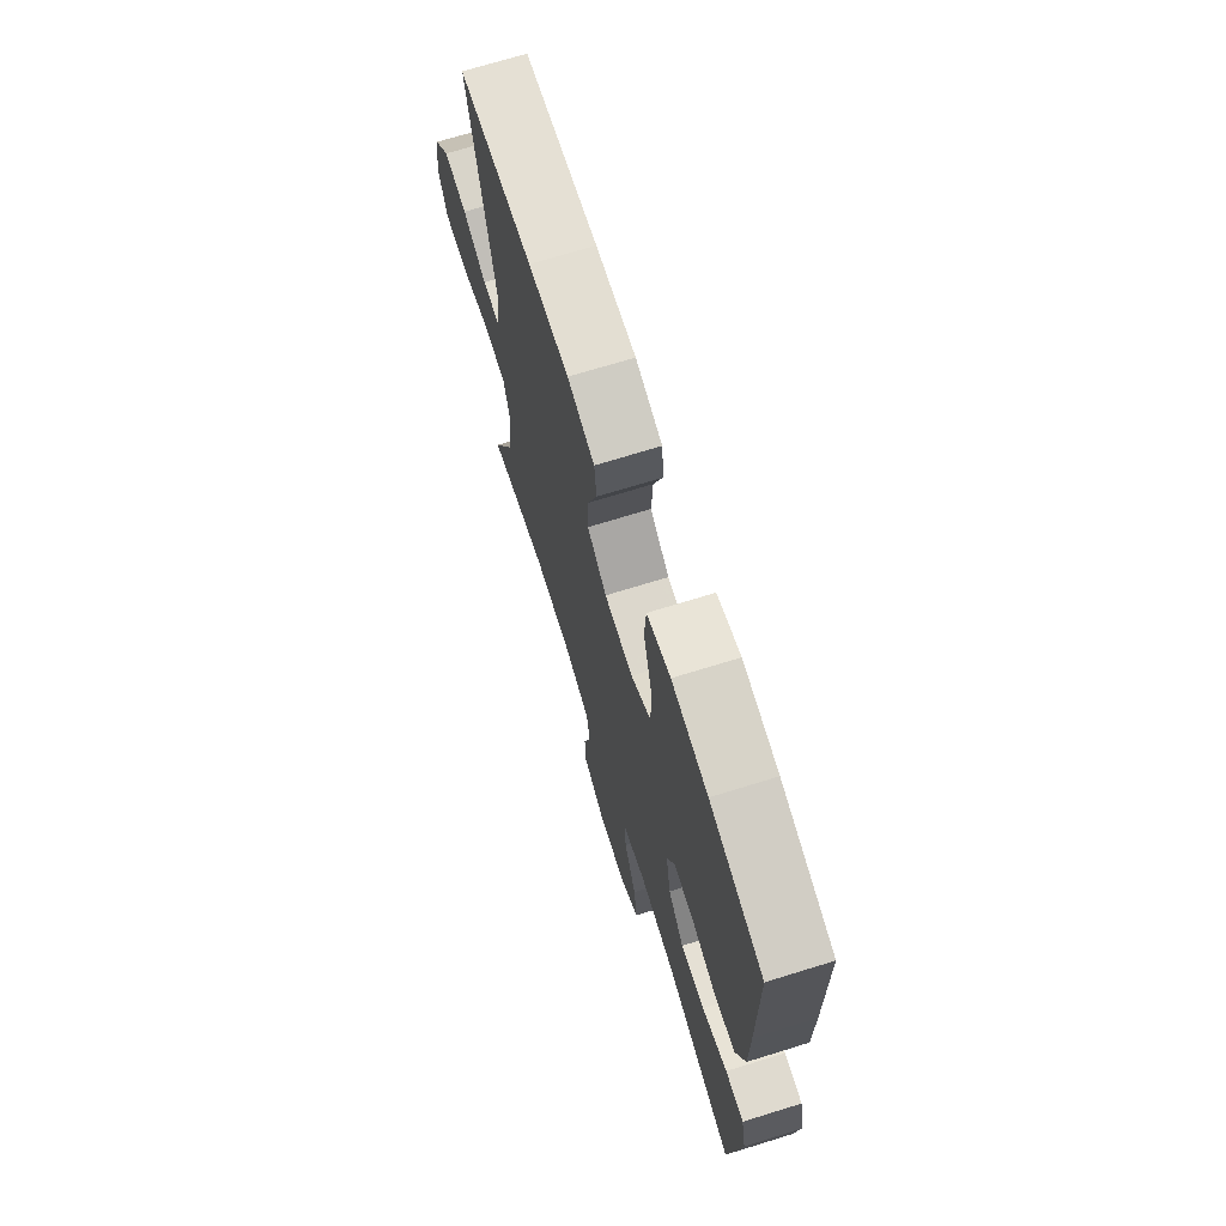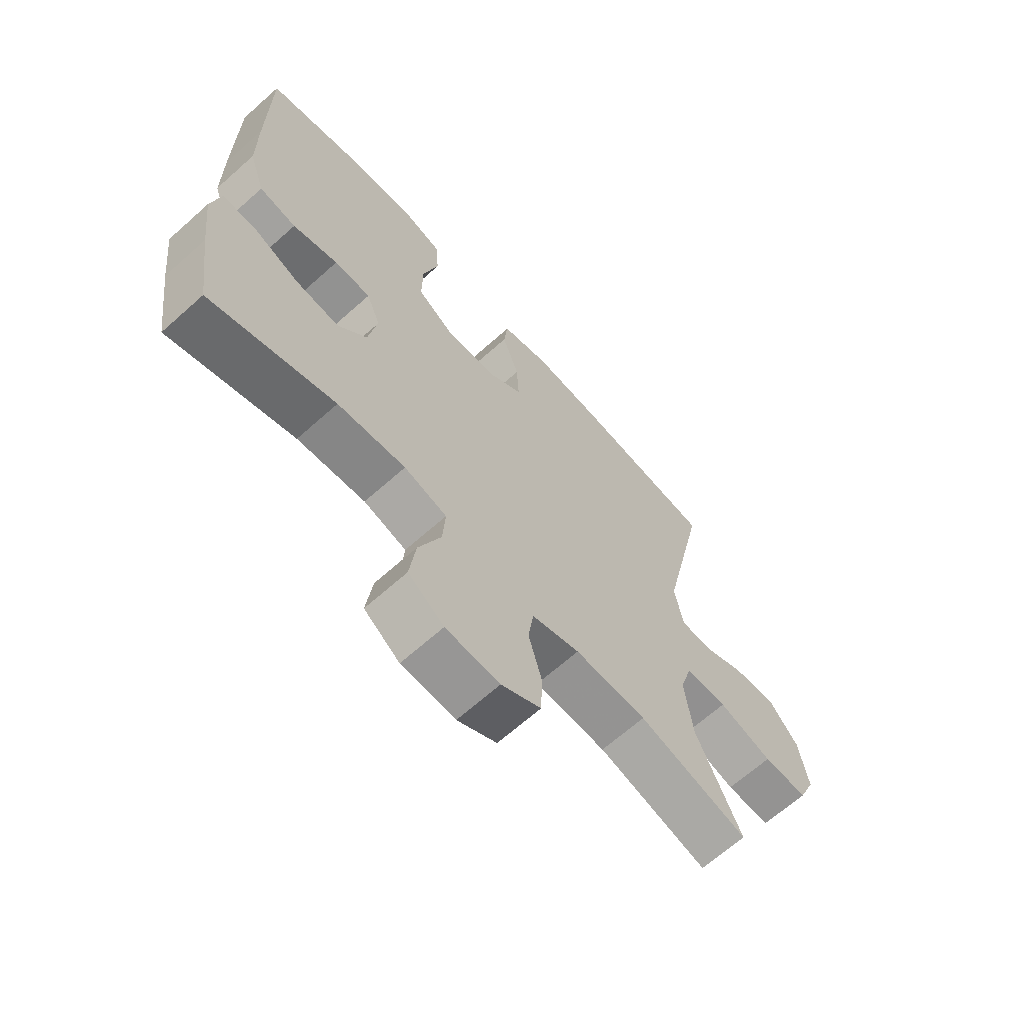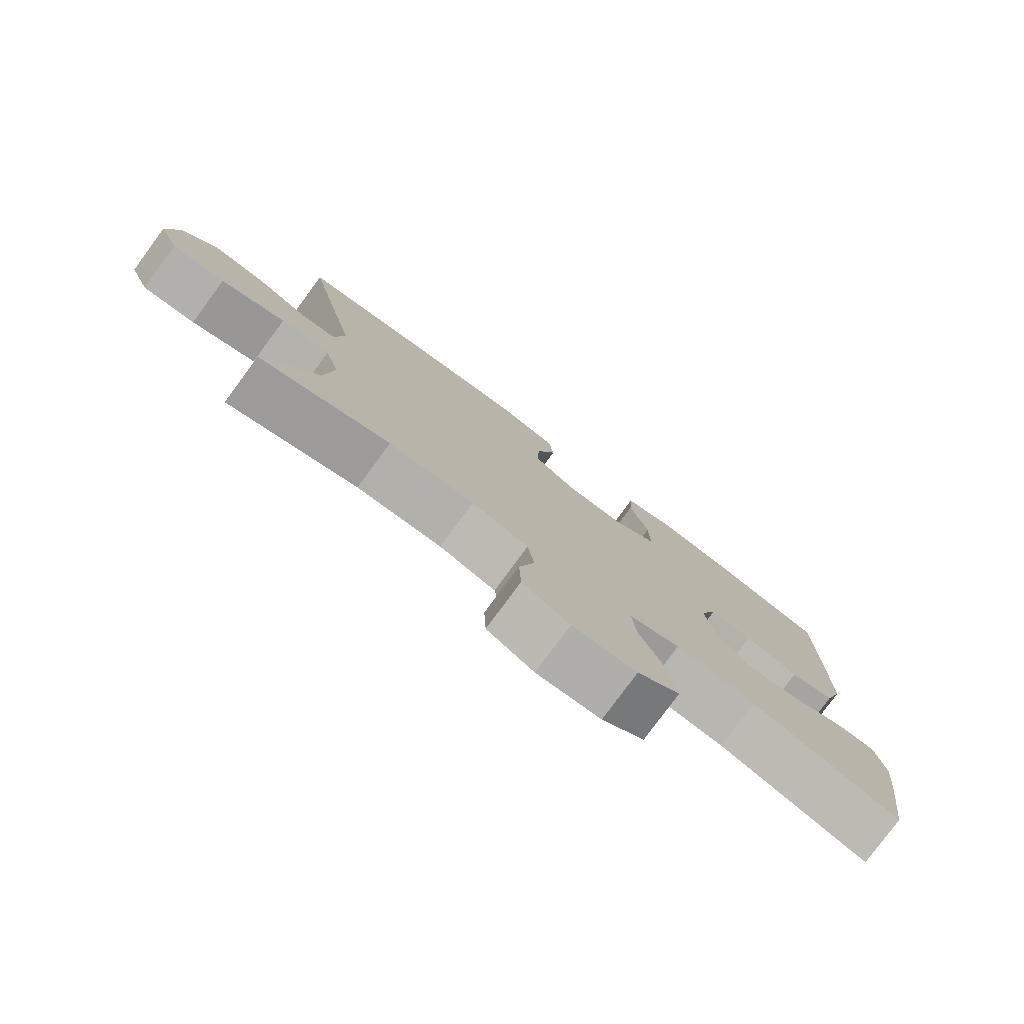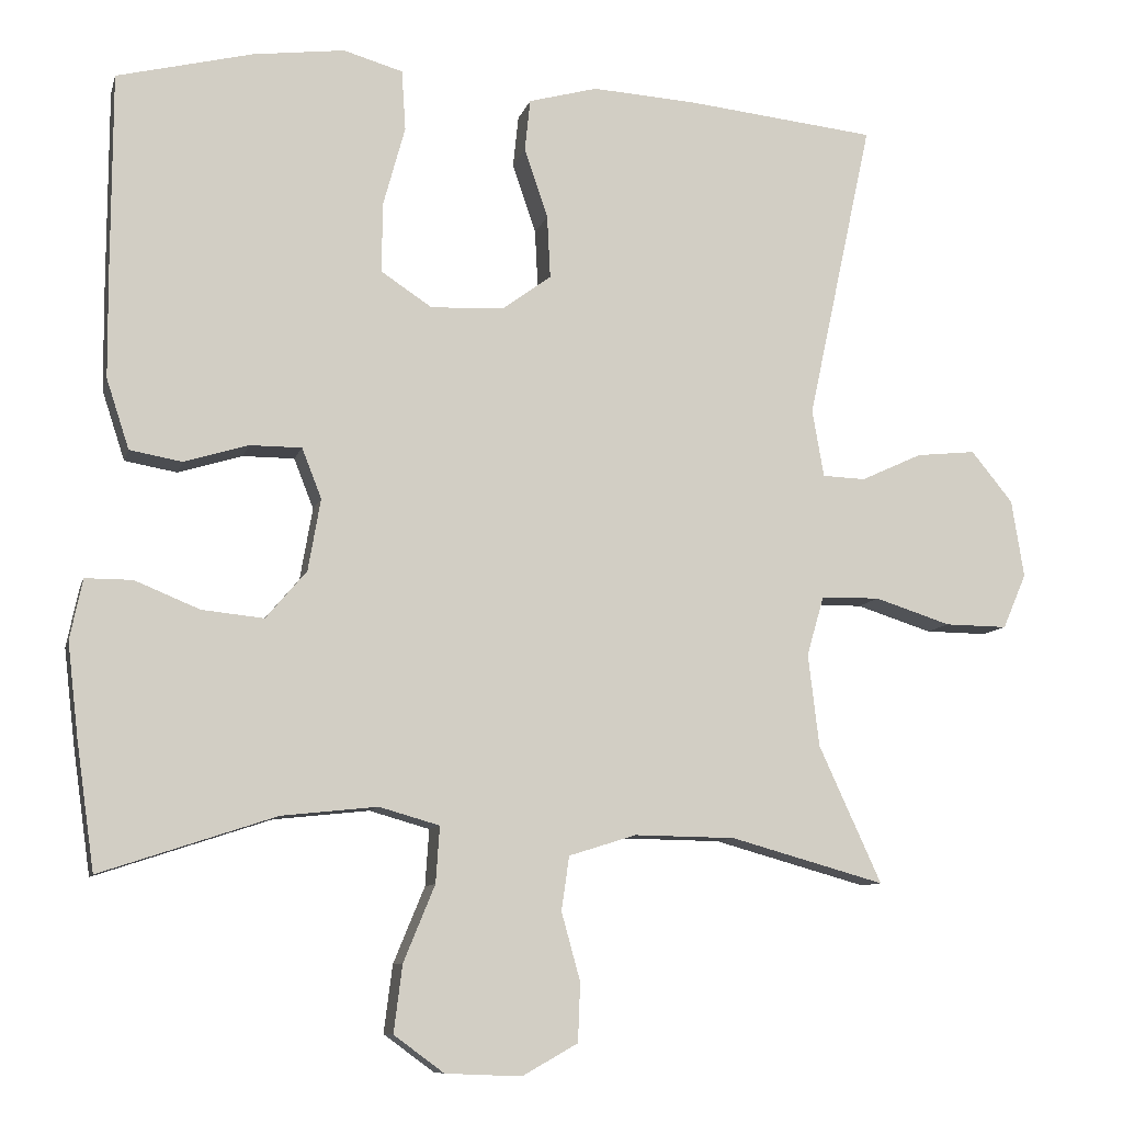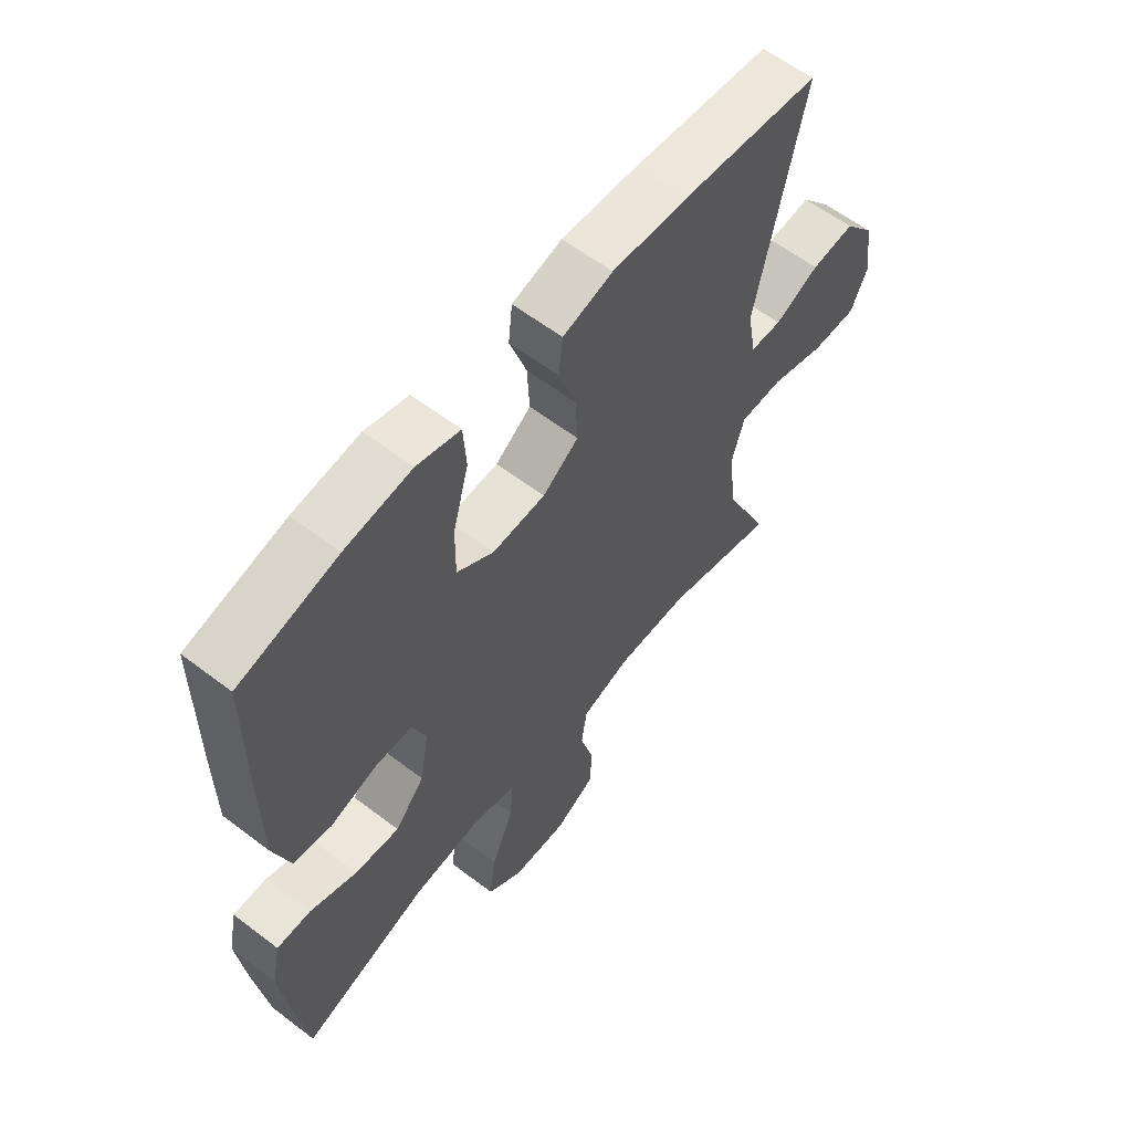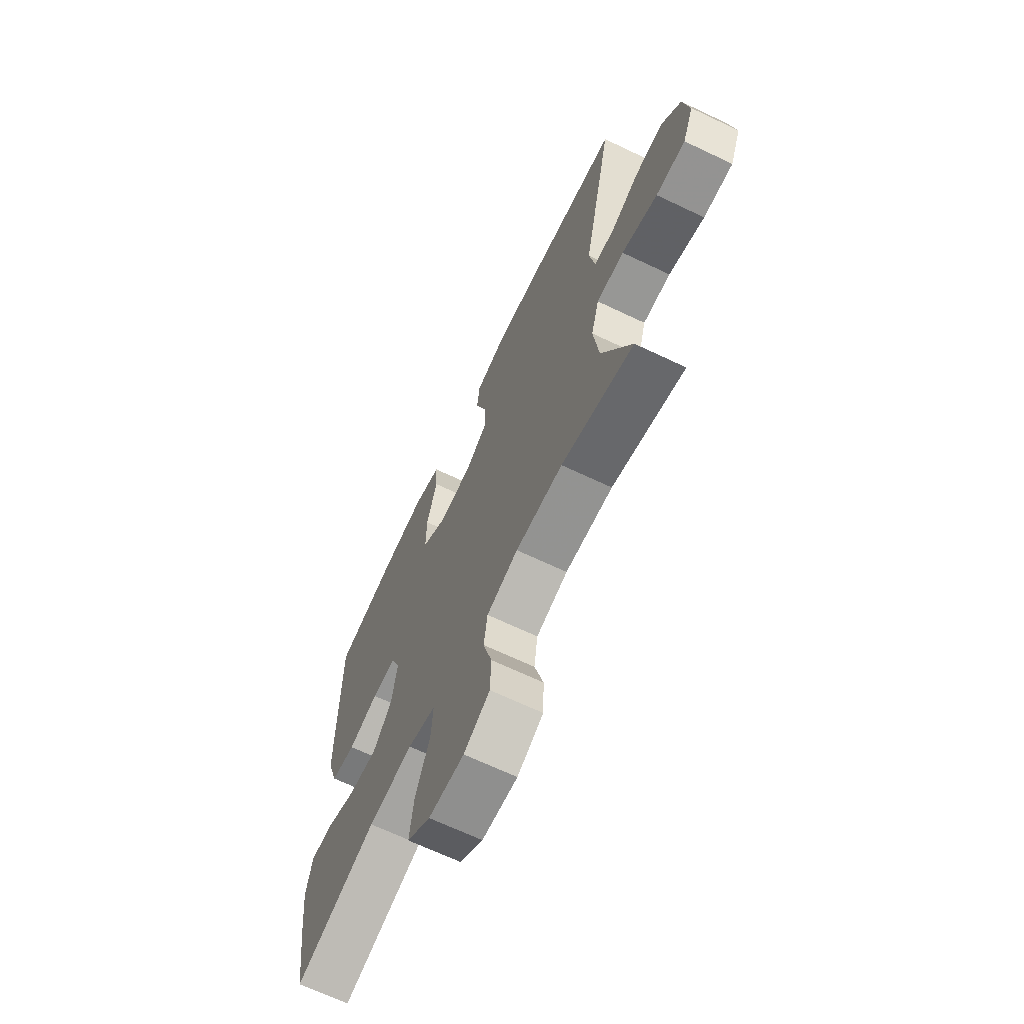
<metadata>
{"format":"obj","ext":"obj","renderer":"f3d","projection":"perspective","resolution":1024,"background":"white","views":[{"elev":70.6,"azim":72.8,"up":"+Z"},{"elev":-66.3,"azim":131.9,"up":"+Z"},{"elev":-79.0,"azim":-36.4,"up":"+Z"},{"elev":-9.3,"azim":166.4,"up":"+Z"},{"elev":60.2,"azim":128.0,"up":"+Z"},{"elev":-67.4,"azim":-115.5,"up":"+Z"}]}
</metadata>
<code>
v 0.5 0.07 -0.5
v 0.276 0.07 -0.426
v 0.154 0.07 -0.413
v 0.077 0.07 -0.435
v 0.082 0.07 -0.507
v 0.122 0.07 -0.604
v 0.133 0.07 -0.69
v 0.069 0.07 -0.737
v -0.028 0.07 -0.741
v -0.099 0.07 -0.701
v -0.102 0.07 -0.626
v -0.078 0.07 -0.539
v -0.088 0.07 -0.47
v -0.174 0.07 -0.443
v -0.303 0.07 -0.445
v -0.5 0.07 -0.5
v -0.42 0.07 -0.325
v -0.406 0.07 -0.207
v -0.428 0.07 -0.131
v -0.503 0.07 -0.13
v -0.6 0.07 -0.161
v -0.68 0.07 -0.162
v -0.71 0.07 -0.092
v -0.694 0.07 0.007
v -0.641 0.07 0.072
v -0.565 0.07 0.064
v -0.487 0.07 0.028
v -0.432 0.07 0.03
v -0.417 0.07 0.116
v -0.5 0.07 0.5
v -0.256 0.07 0.526
v -0.124 0.07 0.534
v -0.036 0.07 0.51
v -0.029 0.07 0.444
v -0.059 0.07 0.355
v -0.063 0.07 0.275
v 0 0.07 0.229
v 0.093 0.07 0.225
v 0.158 0.07 0.268
v 0.157 0.07 0.357
v 0.129 0.07 0.459
v 0.134 0.07 0.536
v 0.21 0.07 0.558
v 0.327 0.07 0.543
v 0.5 0.07 0.5
v 0.501 0.07 0.242
v 0.5 0.07 0.11
v 0.471 0.07 0.021
v 0.404 0.07 0.009
v 0.322 0.07 0.034
v 0.256 0.07 0.034
v 0.231 0.07 -0.03
v 0.247 0.07 -0.122
v 0.299 0.07 -0.183
v 0.378 0.07 -0.175
v 0.461 0.07 -0.141
v 0.521 0.07 -0.141
v 0.537 0.07 -0.218
v 0.523 0.07 -0.338
v 0.5 0 -0.5
v 0.276 0 -0.426
v 0.154 0 -0.413
v 0.077 0 -0.435
v 0.082 0 -0.507
v 0.122 0 -0.604
v 0.133 0 -0.69
v 0.069 0 -0.737
v -0.028 0 -0.741
v -0.099 0 -0.701
v -0.102 0 -0.626
v -0.078 0 -0.539
v -0.088 0 -0.47
v -0.174 0 -0.443
v -0.303 0 -0.445
v -0.5 0 -0.5
v -0.42 0 -0.325
v -0.406 0 -0.207
v -0.428 0 -0.131
v -0.503 0 -0.13
v -0.6 0 -0.161
v -0.68 0 -0.162
v -0.71 0 -0.092
v -0.694 0 0.007
v -0.641 0 0.072
v -0.565 0 0.064
v -0.487 0 0.028
v -0.432 0 0.03
v -0.417 0 0.116
v -0.5 0 0.5
v -0.256 0 0.526
v -0.124 0 0.534
v -0.036 0 0.51
v -0.029 0 0.444
v -0.059 0 0.355
v -0.063 0 0.275
v 0 0 0.229
v 0.093 0 0.225
v 0.158 0 0.268
v 0.157 0 0.357
v 0.129 0 0.459
v 0.134 0 0.536
v 0.21 0 0.558
v 0.327 0 0.543
v 0.5 0 0.5
v 0.501 0 0.242
v 0.5 0 0.11
v 0.471 0 0.021
v 0.404 0 0.009
v 0.322 0 0.034
v 0.256 0 0.034
v 0.231 0 -0.03
v 0.247 0 -0.122
v 0.299 0 -0.183
v 0.378 0 -0.175
v 0.461 0 -0.141
v 0.521 0 -0.141
v 0.537 0 -0.218
v 0.523 0 -0.338
f 58 59 1 2
f 55 56 57 58
f 54 55 58 2
f 53 54 2 3
f 52 53 3 4
f 47 48 49 50
f 47 50 51
f 46 47 51
f 45 46 51
f 44 45 51
f 43 44 51 52
f 40 41 42 43
f 39 40 43 52
f 32 33 34 35
f 32 35 36
f 29 30 31 32
f 28 29 32 36
f 24 25 26 27
f 24 27 28
f 23 24 28
f 20 21 22 23
f 19 20 23 28
f 18 19 28 36
f 15 16 17
f 14 15 17 18
f 13 14 18 36
f 9 10 11 12
f 5 6 7 8
f 4 5 8 9
f 38 39 52 4
f 12 13 36 37
f 12 37 38
f 4 9 12 38
f 61 60 118 117
f 117 116 115 114
f 61 117 114 113
f 62 61 113 112
f 63 62 112 111
f 109 108 107 106
f 110 109 106
f 110 106 105
f 110 105 104
f 110 104 103
f 111 110 103 102
f 102 101 100 99
f 111 102 99 98
f 94 93 92 91
f 95 94 91
f 91 90 89 88
f 95 91 88 87
f 86 85 84 83
f 87 86 83
f 87 83 82
f 82 81 80 79
f 87 82 79 78
f 95 87 78 77
f 76 75 74
f 77 76 74 73
f 95 77 73 72
f 71 70 69 68
f 67 66 65 64
f 68 67 64 63
f 63 111 98 97
f 96 95 72 71
f 97 96 71
f 97 71 68 63
f 1 60 61 2
f 2 61 62 3
f 3 62 63 4
f 4 63 64 5
f 5 64 65 6
f 6 65 66 7
f 7 66 67 8
f 8 67 68 9
f 9 68 69 10
f 10 69 70 11
f 11 70 71 12
f 12 71 72 13
f 13 72 73 14
f 14 73 74 15
f 15 74 75 16
f 16 75 76 17
f 17 76 77 18
f 18 77 78 19
f 19 78 79 20
f 20 79 80 21
f 21 80 81 22
f 22 81 82 23
f 23 82 83 24
f 24 83 84 25
f 25 84 85 26
f 26 85 86 27
f 27 86 87 28
f 28 87 88 29
f 29 88 89 30
f 30 89 90 31
f 31 90 91 32
f 32 91 92 33
f 33 92 93 34
f 34 93 94 35
f 35 94 95 36
f 36 95 96 37
f 37 96 97 38
f 38 97 98 39
f 39 98 99 40
f 40 99 100 41
f 41 100 101 42
f 42 101 102 43
f 43 102 103 44
f 44 103 104 45
f 45 104 105 46
f 46 105 106 47
f 47 106 107 48
f 48 107 108 49
f 49 108 109 50
f 50 109 110 51
f 51 110 111 52
f 52 111 112 53
f 53 112 113 54
f 54 113 114 55
f 55 114 115 56
f 56 115 116 57
f 57 116 117 58
f 58 117 118 59
f 59 118 60 1

</code>
